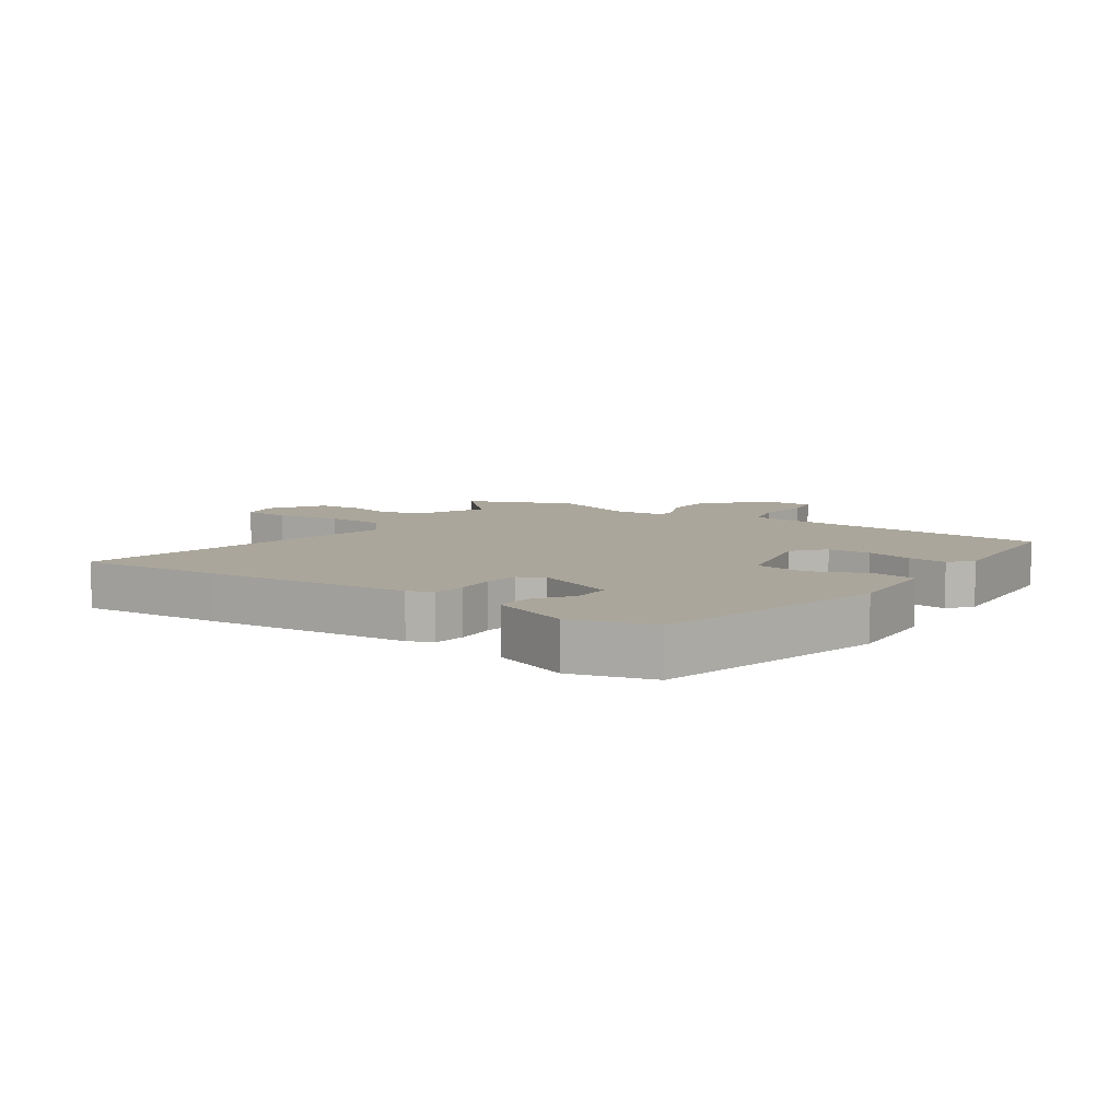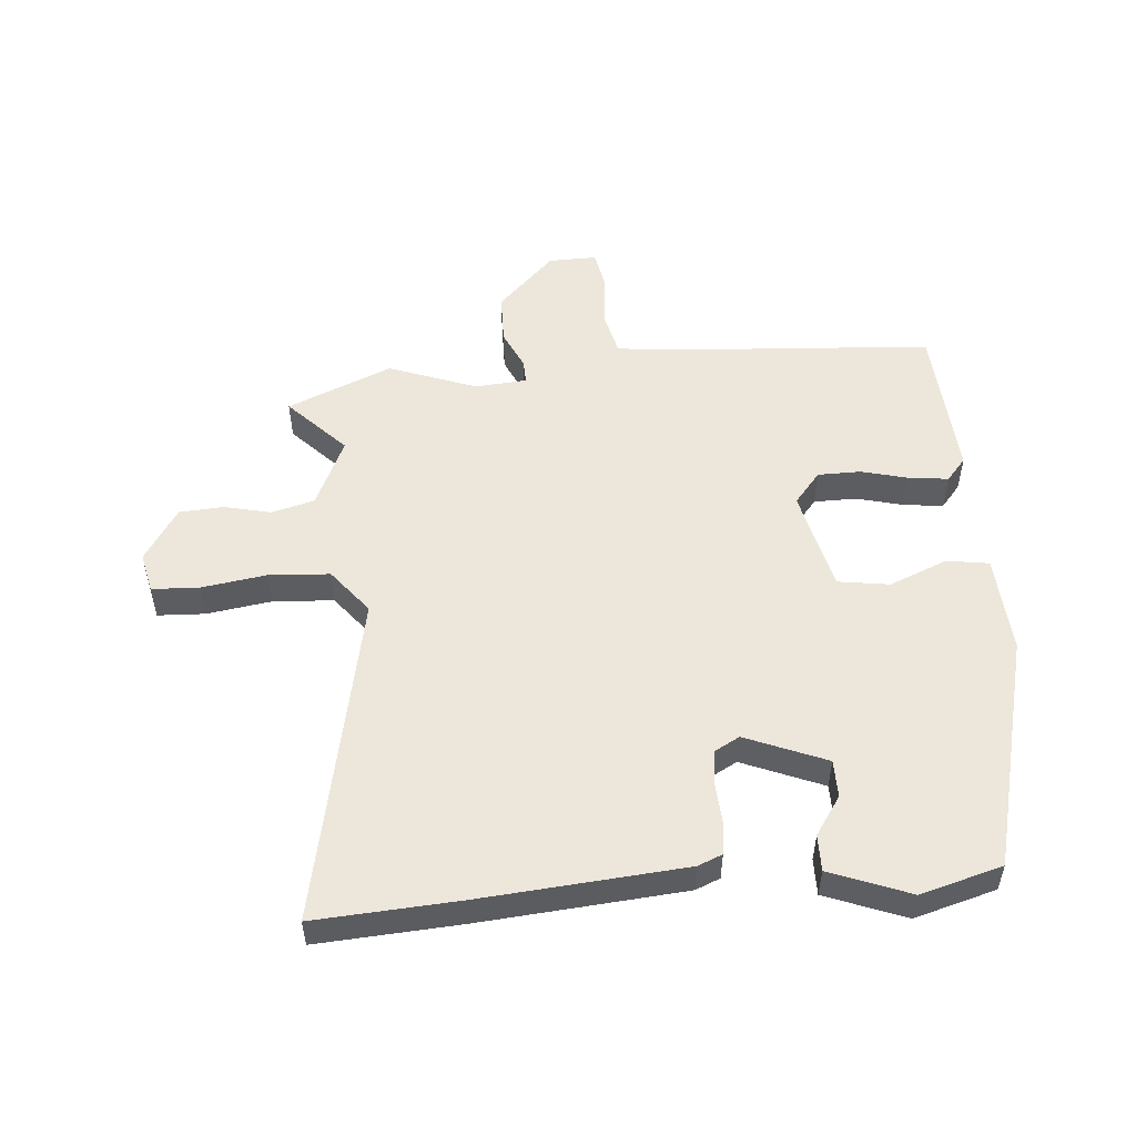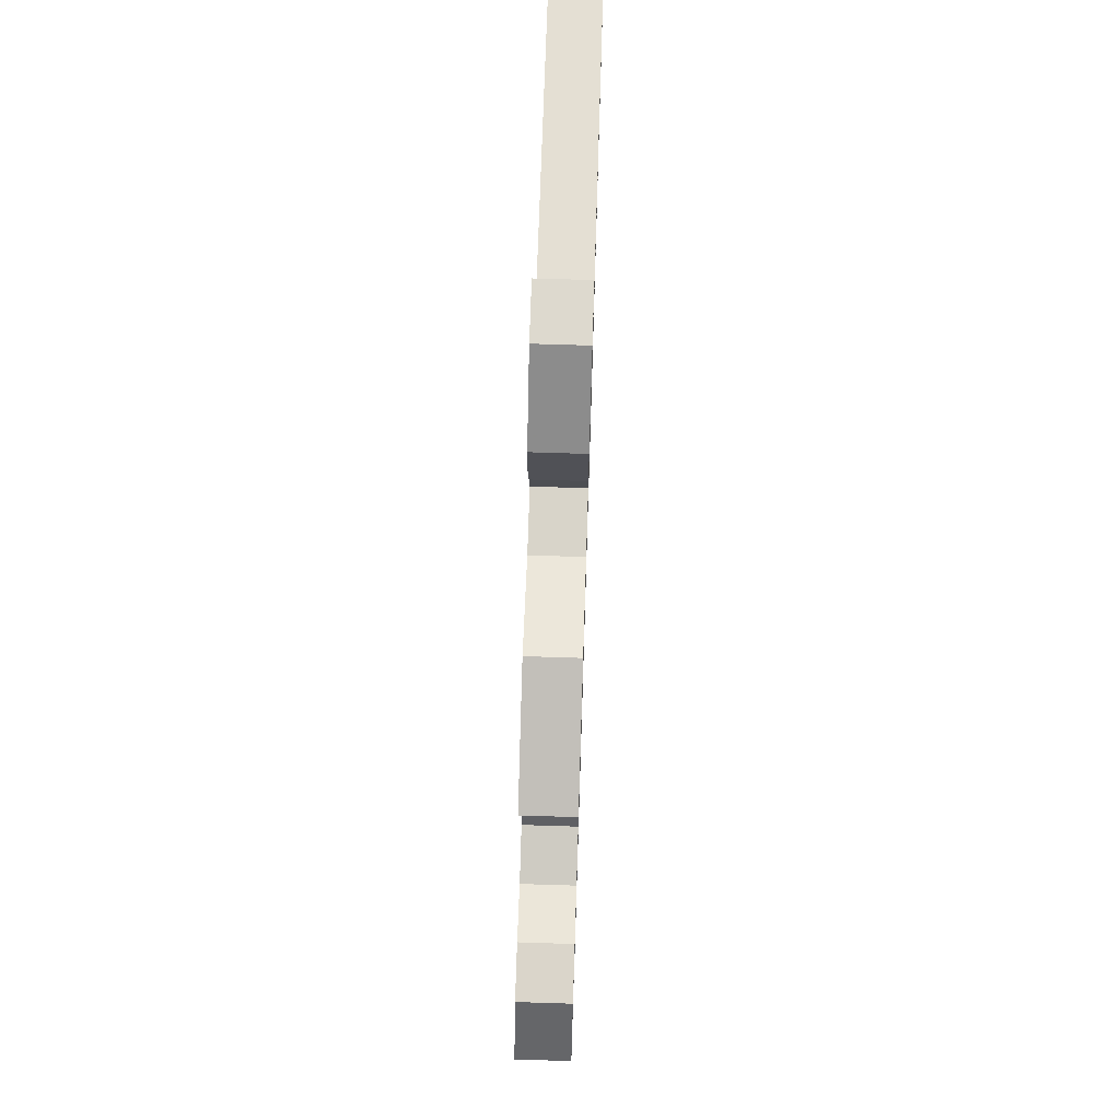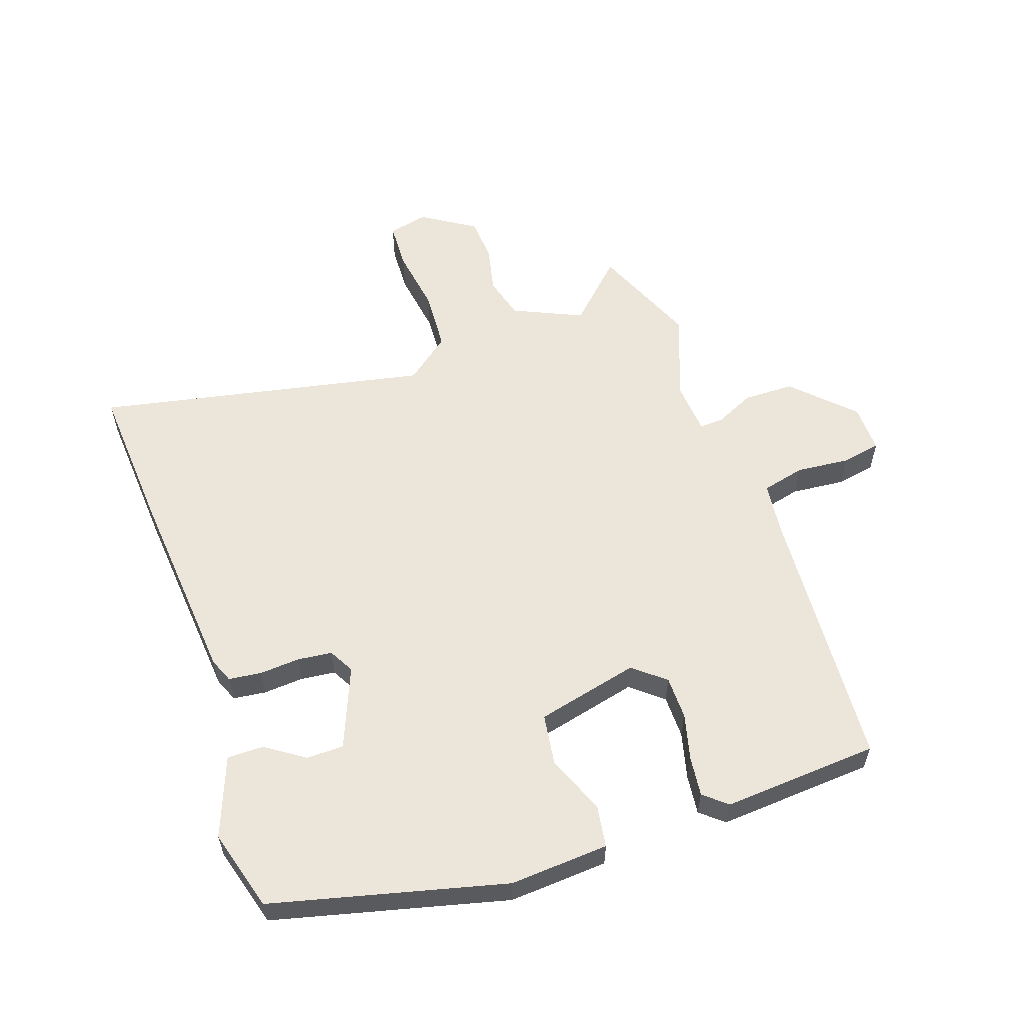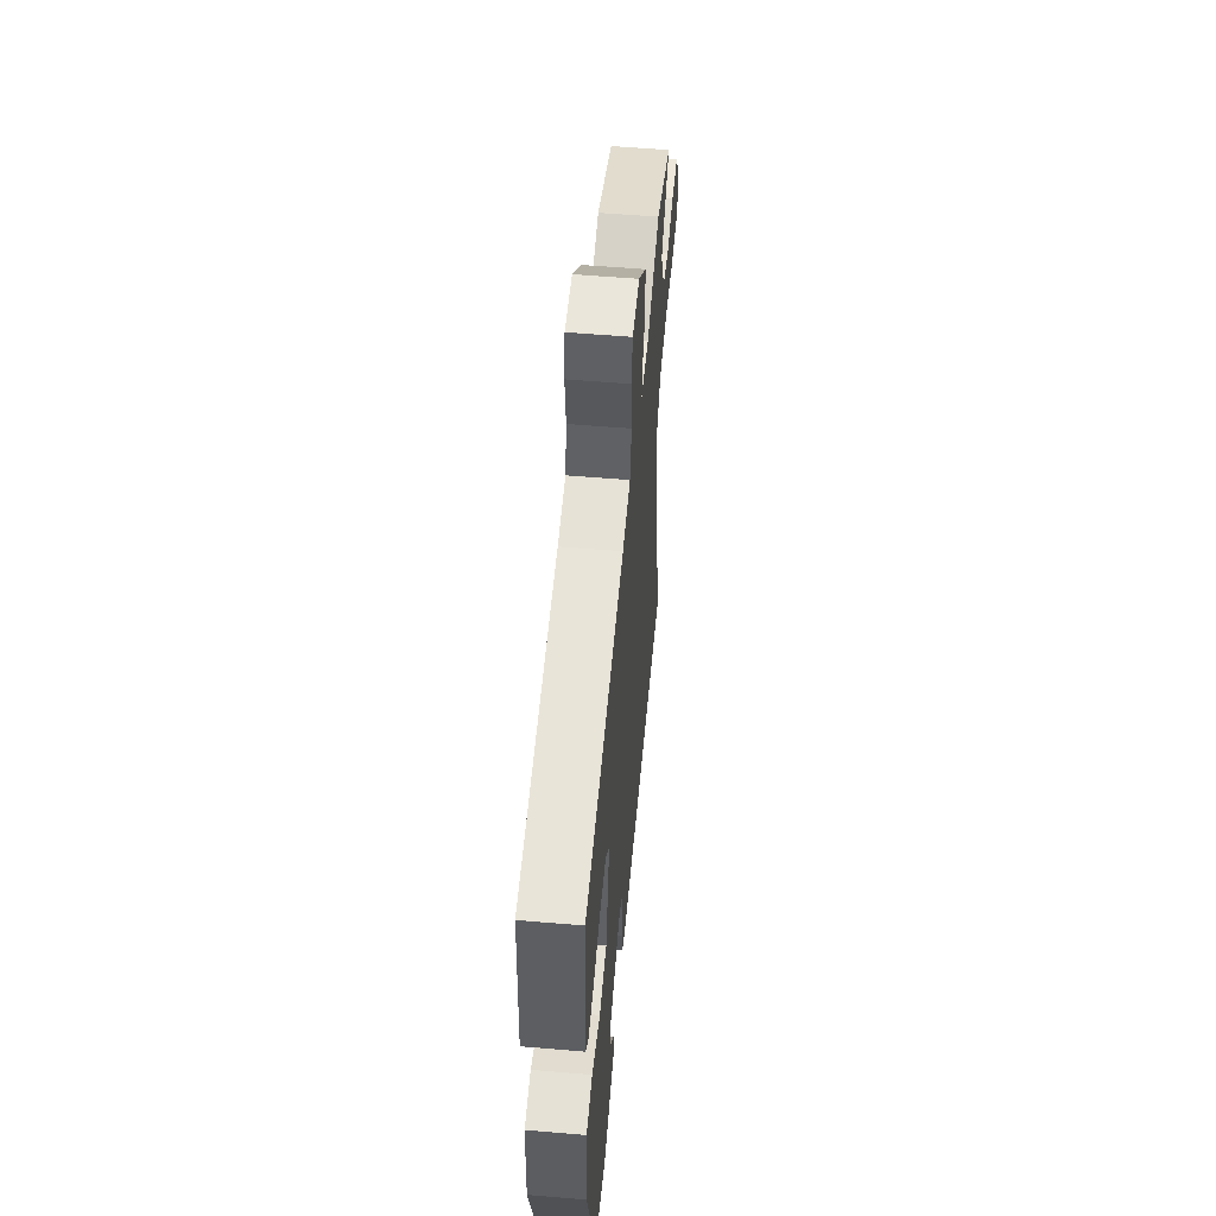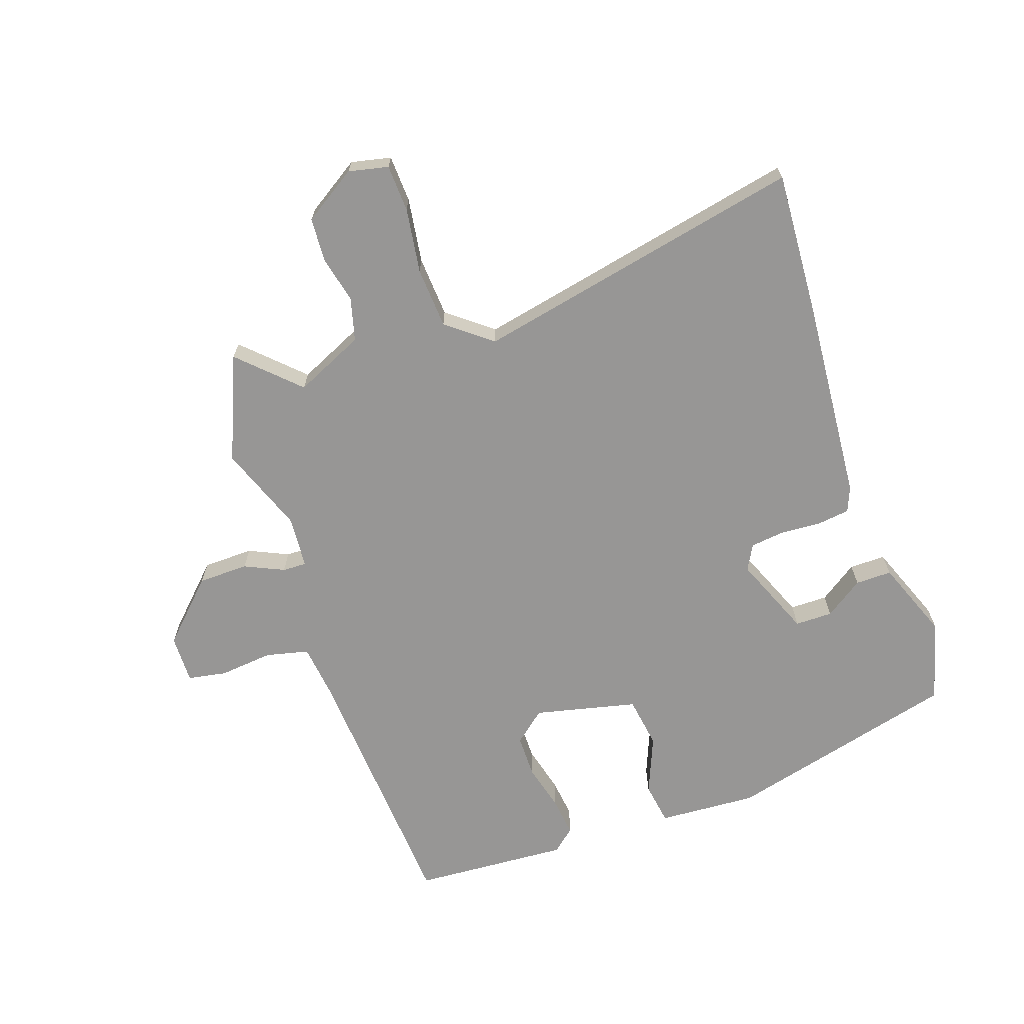
<metadata>
{"format":"obj","ext":"obj","renderer":"f3d","projection":"perspective","resolution":1024,"background":"white","views":[{"elev":8.0,"azim":-146.0,"up":"+Y"},{"elev":52.8,"azim":174.8,"up":"+Y"},{"elev":71.0,"azim":91.8,"up":"+Z"},{"elev":57.6,"azim":-109.6,"up":"+Y"},{"elev":55.7,"azim":-84.9,"up":"+Z"},{"elev":-67.9,"azim":108.7,"up":"+Y"}]}
</metadata>
<code>
v -0.418 0.07 -0.506
v -0.516 0.07 -0.128
v -0.507 0.07 0.033
v -0.438 0.07 0.044
v -0.344 0.07 0.006
v -0.26 0.07 0.019
v -0.222 0.07 0.186
v -0.265 0.07 0.237
v -0.335 0.07 0.237
v -0.411 0.07 0.217
v -0.475 0.07 0.209
v -0.507 0.07 0.246
v -0.492 0.07 0.5
v -0.057 0.07 0.532
v 0.03 0.07 0.543
v 0.046 0.07 0.613
v 0.037 0.07 0.7
v 0.048 0.07 0.763
v 0.127 0.07 0.762
v 0.22 0.07 0.67
v 0.222 0.07 0.588
v 0.193 0.07 0.524
v 0.192 0.07 0.485
v 0.277 0.07 0.479
v 0.419 0.07 0.533
v 0.59 0.07 0.463
v 0.5 0.07 0.369
v 0.552 0.07 0.257
v 0.622 0.07 0.239
v 0.698 0.07 0.257
v 0.77 0.07 0.253
v 0.826 0.07 0.167
v 0.812 0.07 0.102
v 0.735 0.07 0.098
v 0.629 0.07 0.113
v 0.53 0.07 0.106
v 0.473 0.07 0.033
v 0.588 0.07 -0.505
v 0.353 0.07 -0.492
v 0.022 0.07 -0.467
v -0.018 0.07 -0.451
v -0.025 0.07 -0.398
v -0.021 0.07 -0.332
v -0.028 0.07 -0.276
v -0.069 0.07 -0.254
v -0.2 0.07 -0.309
v -0.2 0.07 -0.37
v -0.157 0.07 -0.432
v -0.156 0.07 -0.491
v -0.285 0.07 -0.542
v -0.418 0 -0.506
v -0.516 0 -0.128
v -0.507 0 0.033
v -0.438 0 0.044
v -0.344 0 0.006
v -0.26 0 0.019
v -0.222 0 0.186
v -0.265 0 0.237
v -0.335 0 0.237
v -0.411 0 0.217
v -0.475 0 0.209
v -0.507 0 0.246
v -0.492 0 0.5
v -0.057 0 0.532
v 0.03 0 0.543
v 0.046 0 0.613
v 0.037 0 0.7
v 0.048 0 0.763
v 0.127 0 0.762
v 0.22 0 0.67
v 0.222 0 0.588
v 0.193 0 0.524
v 0.192 0 0.485
v 0.277 0 0.479
v 0.419 0 0.533
v 0.59 0 0.463
v 0.5 0 0.369
v 0.552 0 0.257
v 0.622 0 0.239
v 0.698 0 0.257
v 0.77 0 0.253
v 0.826 0 0.167
v 0.812 0 0.102
v 0.735 0 0.098
v 0.629 0 0.113
v 0.53 0 0.106
v 0.473 0 0.033
v 0.588 0 -0.505
v 0.353 0 -0.492
v 0.022 0 -0.467
v -0.018 0 -0.451
v -0.025 0 -0.398
v -0.021 0 -0.332
v -0.028 0 -0.276
v -0.069 0 -0.254
v -0.2 0 -0.309
v -0.2 0 -0.37
v -0.157 0 -0.432
v -0.156 0 -0.491
v -0.285 0 -0.542
f 47 48 49 50
f 46 47 50 1
f 40 41 42 43
f 40 43 44
f 37 38 39 40
f 36 37 40 44
f 32 33 34 35
f 32 35 36
f 29 30 31 32
f 28 29 32 36
f 27 28 36 44
f 24 25 26 27
f 23 24 27 44
f 19 20 21 22
f 16 17 18 19
f 15 16 19 22
f 14 15 22 23
f 9 10 11 12
f 8 9 12 13
f 2 3 4 5
f 46 1 2 5
f 45 46 5 6
f 8 13 14 23
f 7 8 23
f 23 44 45
f 6 7 23 45
f 100 99 98 97
f 51 100 97 96
f 93 92 91 90
f 94 93 90
f 90 89 88 87
f 94 90 87 86
f 85 84 83 82
f 86 85 82
f 82 81 80 79
f 86 82 79 78
f 94 86 78 77
f 77 76 75 74
f 94 77 74 73
f 72 71 70 69
f 69 68 67 66
f 72 69 66 65
f 73 72 65 64
f 62 61 60 59
f 63 62 59 58
f 55 54 53 52
f 55 52 51 96
f 56 55 96 95
f 73 64 63 58
f 73 58 57
f 95 94 73
f 95 73 57 56
f 1 51 52 2
f 2 52 53 3
f 3 53 54 4
f 4 54 55 5
f 5 55 56 6
f 6 56 57 7
f 7 57 58 8
f 8 58 59 9
f 9 59 60 10
f 10 60 61 11
f 11 61 62 12
f 12 62 63 13
f 13 63 64 14
f 14 64 65 15
f 15 65 66 16
f 16 66 67 17
f 17 67 68 18
f 18 68 69 19
f 19 69 70 20
f 20 70 71 21
f 21 71 72 22
f 22 72 73 23
f 23 73 74 24
f 24 74 75 25
f 25 75 76 26
f 26 76 77 27
f 27 77 78 28
f 28 78 79 29
f 29 79 80 30
f 30 80 81 31
f 31 81 82 32
f 32 82 83 33
f 33 83 84 34
f 34 84 85 35
f 35 85 86 36
f 36 86 87 37
f 37 87 88 38
f 38 88 89 39
f 39 89 90 40
f 40 90 91 41
f 41 91 92 42
f 42 92 93 43
f 43 93 94 44
f 44 94 95 45
f 45 95 96 46
f 46 96 97 47
f 47 97 98 48
f 48 98 99 49
f 49 99 100 50
f 50 100 51 1

</code>
